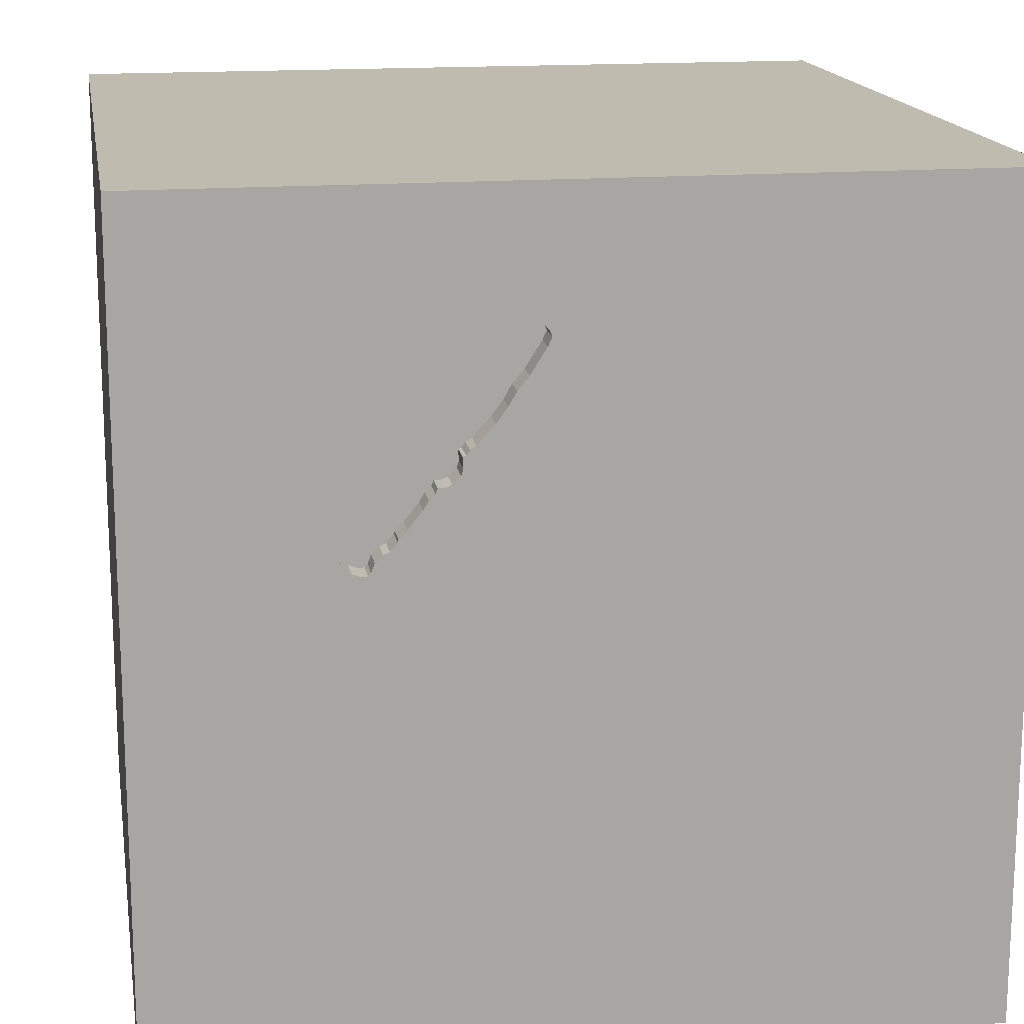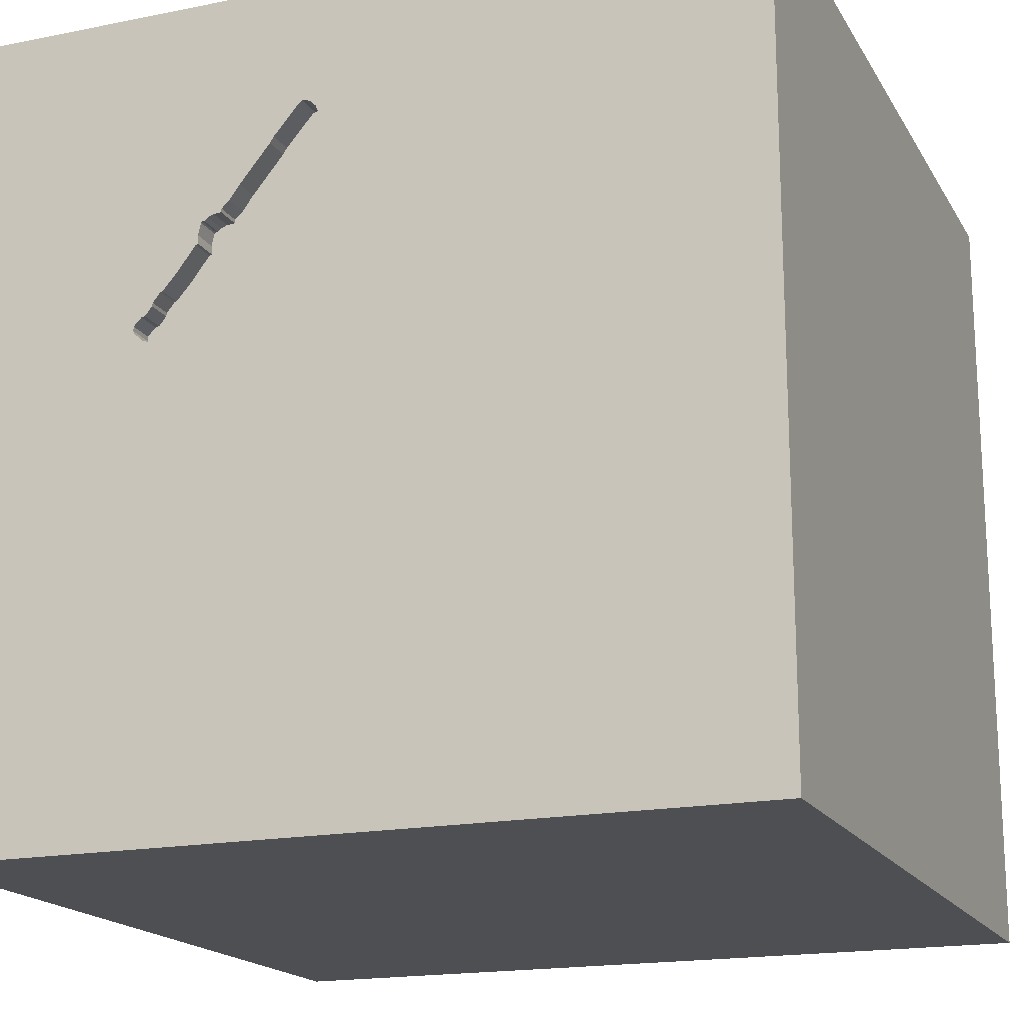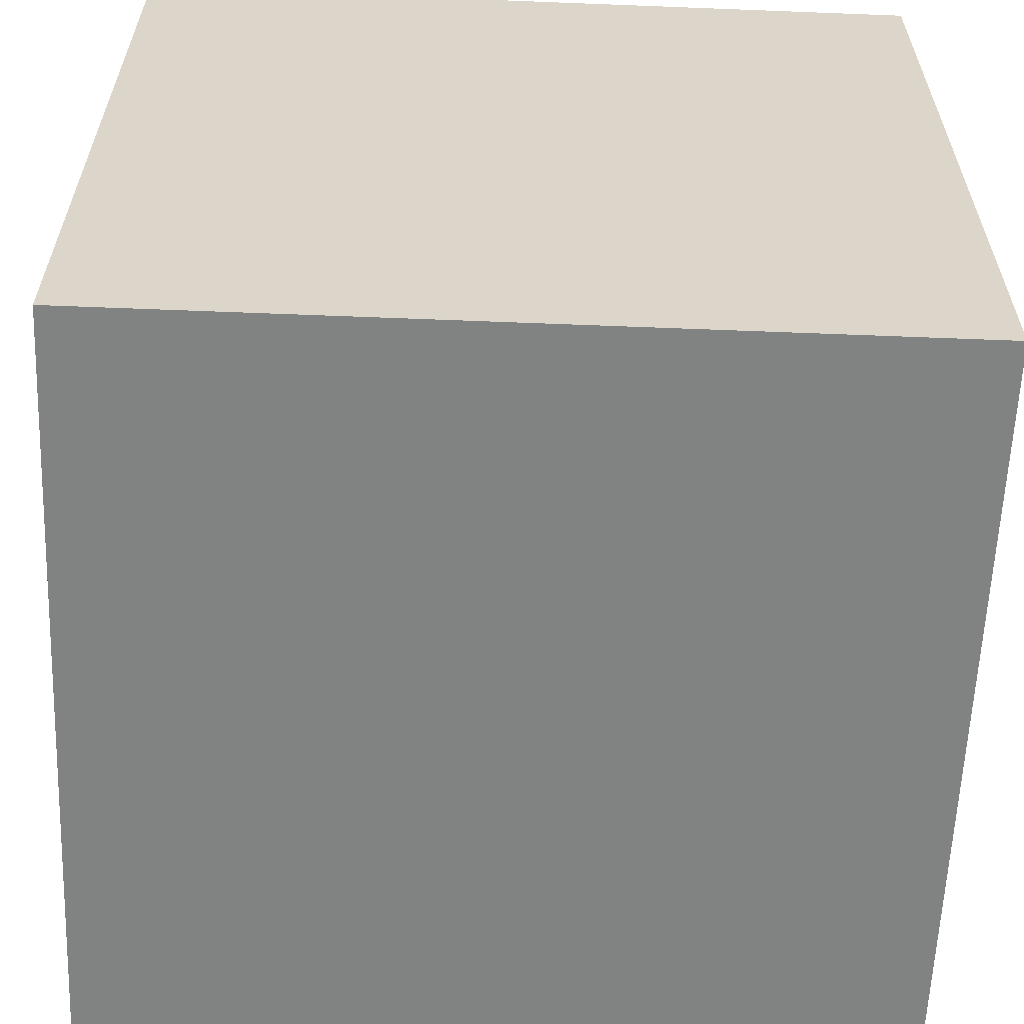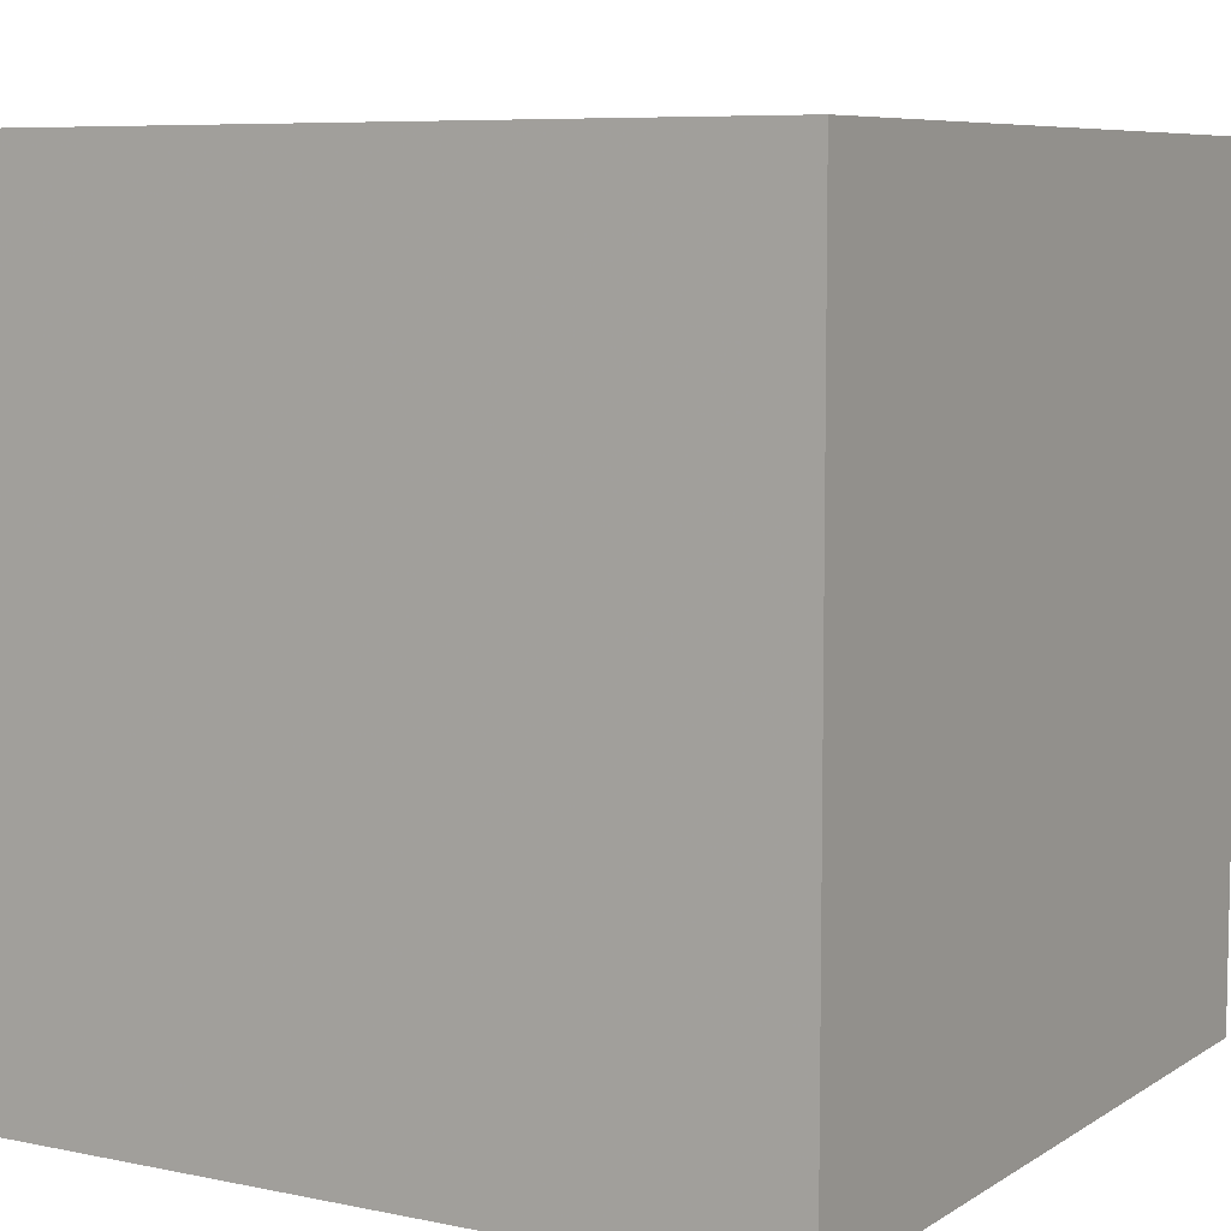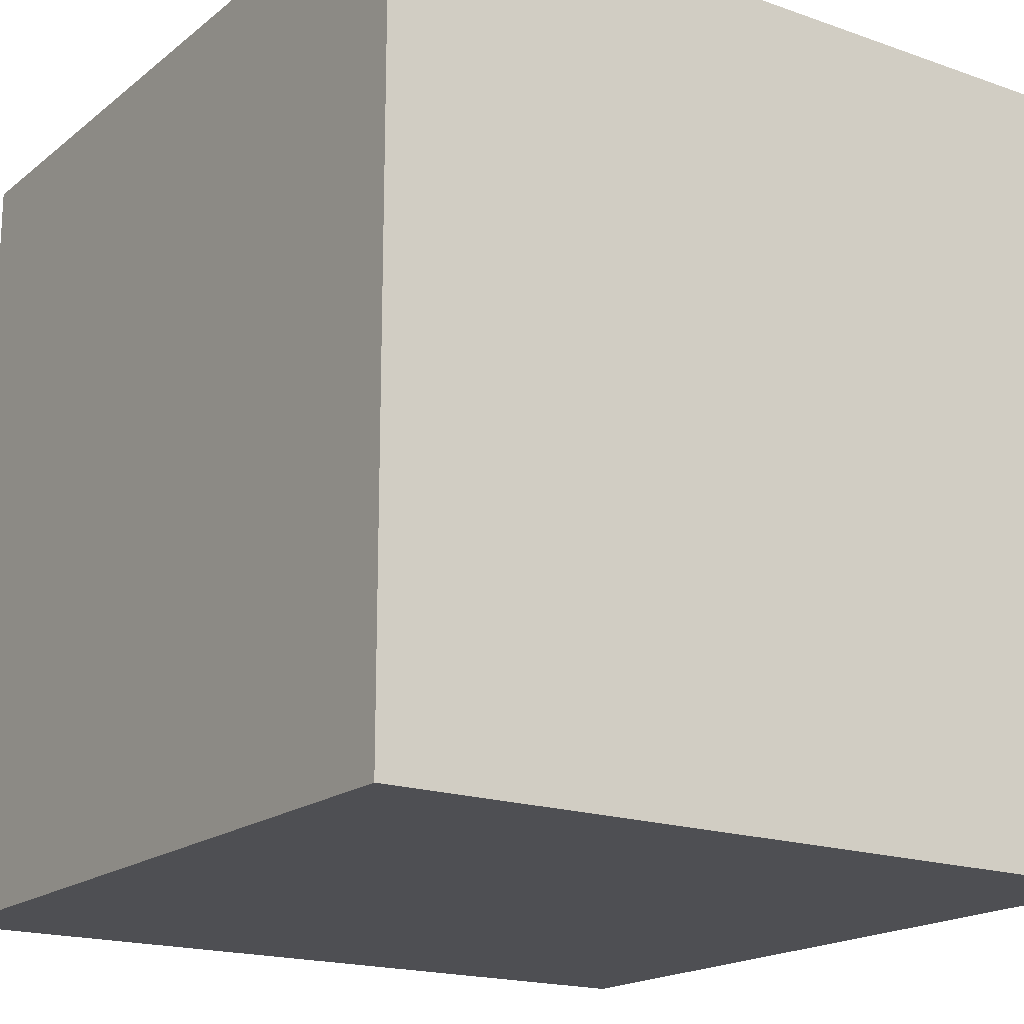
<metadata>
{"format":"obj","ext":"obj","renderer":"f3d","projection":"perspective","resolution":1024,"background":"white","views":[{"elev":16.1,"azim":170.6,"up":"+Z"},{"elev":-17.8,"azim":-158.4,"up":"+Z"},{"elev":-60.6,"azim":-92.3,"up":"+Z"},{"elev":7.3,"azim":30.8,"up":"+Z"},{"elev":-18.2,"azim":-34.3,"up":"+Z"}]}
</metadata>
<code>
o watch_87
v 0.2456 1.5 0.8096
v 0.7314 1.5 0.245
v 0.5333 1.5 0.458
v 0.4471 1.5 0.7275
v 0.2991 1.5 0.7312
v 0.2991 1.4 0.7312
v 0.5643 1.5 0.6161
v 0.7704 1.5 0.3433
v 0.7704 1.4 0.3433
v -0.5208 0.3841 -1.5
v -0.625 1.211 -1.5
v -1.042 -0.3906 -1.5
v -1.003 -1.5 -0.3906
v -0.8724 -1.5 0.651
v -0.8333 -1.5 1.5
v -1.12 1.5 -0.1432
v -1.042 -1.198 -1.5
v 0.6419 1.5 0.4866
v 0.7996 1.5 0.3132
v 0.584 1.5 0.394
v 0.1476 1.5 1.046
v 0.1476 1.4 1.046
v 0.1268 1.5 0.9893
v 0.3125 -0.8333 1.5
v 0.2995 0.3125 -1.5
v 0.4167 0.4687 1.5
v 0.2474 1.276 -1.5
v 0.3385 1.055 1.5
v 0.2083 -1.5 -0.8333
v 0.5208 -1.5 0.5078
v 0.1432 -1.5 1.016
v 0.1042 -1.5 -1.5
v 0.4427 -1.5 -1.25
v 0.3906 -1.5 -0.4167
v 0.1562 -1.5 1.5
v 0.1823 1.5 0.4167
v 0.5404 1.5 -0.3385
v 0.8333 1.5 0.9701
v -0.1302 1.5 -1.5
v 0.2865 1.5 -1.198
v -0.1562 1.5 1.5
v 0.2978 1.5 0.9166
v 0.03133 -1.015 -1.5
v 0.625 -1.224 1.5
v 0.5643 1.4 0.6161
v 0.404 1.5 0.5895
v 0.729 1.5 0.3905
v 0.729 1.4 0.3905
v 0.3887 1.5 0.6402
v 0.486 1.5 0.5278
v 0.486 1.4 0.5278
v -0.1823 -1.146 1.5
v 0 0.4687 1.5
v 0 -0 1.5
v -0.1823 1.068 1.5
v -0.1562 -0.4688 1.5
v 0 -1.5 0.4167
v 0 -1.5 -0
v -0.2865 1.5 -0.3906
v -0.2083 1.5 1.27
v 0.2596 1.5 0.7857
v 0.477 1.5 0.687
v 0.477 1.4 0.687
v 0.6418 1.5 0.325
v 0.6418 1.4 0.325
v 0.4471 1.4 0.7275
v 0.6634 1.5 0.3162
v 0.5709 1.5 0.5801
v 0.1918 1.5 0.882
v 0.1918 1.4 0.882
v 1.198 -0.6771 1.5
v 1.055 0.4167 -1.5
v 1.042 0.4427 1.5
v 1.276 -0.2474 -1.5
v 1.224 -0.1562 1.5
v 1.003 1.133 -1.5
v 1.5 1.5 1.5
v 1.042 -1.5 -0.8594
v 1.25 -1.5 0.5208
v 1.152 -1.5 -0.1693
v 1.12 -1.5 1.094
v 1.5 -1.5 -1.5
v 1.081 1.5 -0.9635
v 1.243 1.5 0.1562
v 0.6419 1.4 0.4866
v 0.6634 1.4 0.3162
v 0.4113 1.5 0.5653
v 0.4113 1.4 0.5653
v 0.1285 1.5 1.027
v 0.1285 1.4 1.027
v 0.5333 1.4 0.458
v 0.2596 1.4 0.7857
v 0.4391 1.5 0.5368
v 0.7649 1.5 0.2577
v 0.7649 1.4 0.2577
v 0.3541 1.5 0.8477
v 0.5497 1.5 0.6645
v 0.7312 1.5 0.3785
v 0.7312 1.4 0.3785
v -0.4687 0.4297 1.5
v -0.6771 1.029 1.5
v -0.625 -0.3906 1.5
v -0.5599 -1.5 0.1823
v -0.3516 -1.5 1.217
v -0.7292 -1.5 -1.12
v -0.3451 1.5 0.7161
v -0.4297 1.5 -1.224
v -0.625 -1.198 1.5
v -1.5 -0.8333 -1.5
v -1.5 0.3385 -1.055
v -1.5 0.4167 0.1562
v -1.5 0.625 -0.3125
v -1.5 0.3776 0.8398
v -1.5 0.1302 -1.5
v -1.5 -0.1562 1.5
v -1.5 -0.1823 -1.068
v -1.5 -0.1562 0.4687
v -1.5 -0.05208 -0
v -1.5 -0.1823 1.146
v -1.5 -0.1562 -0.4427
v -1.5 1.042 0.4167
v -1.5 1.25 -0.1562
v -1.5 1.5 1.5
v -1.5 1.042 -0.625
v -1.5 1.5 -1.5
v -1.5 -0.625 0.4687
v -1.5 -0.625 1.198
v -1.5 -0.625 -0.3906
v -1.5 -0.625 -1.198
v -1.5 -1.5 -0.8333
v -1.5 -1.5 0.1302
v -1.5 -1.5 1.5
v -1.5 -1.5 -1.5
v -1.5 0.8333 1.5
v -1.5 1.5 -0.1562
v -1.5 1.5 0.8333
v -1.5 -1.198 -0.8333
v -1.5 -1.12 0.2604
v -1.5 -1.198 0.7292
v -1.5 -1.198 -0.3906
v -1.5 0.8333 -1.198
v -1.5 1.12 0.8333
v 0.404 1.4 0.5895
v 0.9896 -1.022 -1.5
v 0.599 -0.1823 1.5
v 0.7552 -1.5 0.1042
v 0.5729 -1.5 1.172
v 0.5176 1.5 0.6806
v 0.8333 1.5 -1.5
v 0.8333 1.5 1.5
v 0.1197 1.5 1.005
v 0.5282 1.5 0.6763
v 0.1339 1.5 0.9732
v 0.6898 1.5 0.2892
v 0.7965 1.5 0.2882
v 0.7965 1.4 0.2882
v 0.4637 1.5 0.5278
v 0.7123 1.5 0.2478
v 0.7123 1.4 0.2478
v 0.6155 1.5 0.3549
v 1.5 -0.5664 0.2083
v 1.5 -0.8333 1.5
v 1.5 0.4036 0.1074
v 1.5 -0.1302 -1.5
v 1.5 0.7357 -1.188
v 1.5 0.1302 1.5
v 1.5 0.8464 0.8822
v 1.5 0.9831 -0.459
v 1.5 -0.2995 -0.7292
v 1.5 -0.3841 1.133
v 1.5 -1.5 -0.8333
v 1.5 -1.5 0.1302
v 1.5 -1.5 1.5
v 1.5 0.8333 -1.5
v 1.5 1.5 -1.5
v 1.5 1.5 -0.1042
v 1.5 -1.263 0.6771
v 1.5 -1.12 -0.2083
v 0.7572 1.5 0.3456
v 0.4764 1.5 0.7004
v 0.7002 1.5 0.4264
v 0.7002 1.4 0.4264
v 0.5066 1.5 0.6851
v -1.25 0.7292 -1.5
v -1.276 -0.01302 1.5
v -1.12 -0.5729 1.5
v -1.211 -1.5 0.2604
v -1.25 -1.5 1.042
v -1.198 0.651 1.5
v -1.198 1.5 -1.042
v -1.198 1.5 0.8724
v 0.1197 1.4 1.005
v 0.4104 1.5 0.7788
v 0.6132 1.5 0.3639
v 0.6132 1.4 0.3639
v 0.7314 1.4 0.245
v 0.7983 1.5 0.2926
v 0.2844 1.5 0.9382
v 0.2844 1.4 0.9382
v -0.2865 -1.5 -1.094
v -0.4427 -1.5 -0.5208
v 0.5709 1.4 0.5801
v 0.5497 1.4 0.6645
v 0.3826 1.5 0.6487
v 0.3826 1.4 0.6487
v 0.3614 1.5 0.6634
v 0.3614 1.4 0.6634
v 0.3949 1.5 0.6316
v 0.3949 1.4 0.6316
v 0.372 1.5 0.6561
v 0.2978 1.4 0.9166
v 0.6898 1.4 0.2892
v 0.7027 1.5 0.2588
v 0.8333 1.198 1.5
v 0.7027 1.4 0.2588
v 0.1339 1.4 0.9732
v 0.7996 1.4 0.3132
v 0.8 1.5 0.2969
v 0.1675 1.5 1.056
v 0.1675 1.4 1.056
v 0.693 1.5 0.4284
v 0.7572 1.4 0.3456
v 0.8 1.4 0.2969
v 0.2316 1.5 0.8335
v 0.2316 1.4 0.8335
v 0.5146 1.5 0.4889
v 0.5146 1.4 0.4889
v 0.6155 1.4 0.3549
v 0.4391 1.4 0.5368
v 0.4937 1.5 0.5095
v 0.5408 1.5 0.6651
v 0.4937 1.4 0.5095
v 0.4637 1.4 0.5278
v 0.5607 1.5 0.5823
v 0.5607 1.4 0.5823
v 0.7146 1.5 0.4084
v 0.1779 1.5 1.056
v 0.1779 1.4 1.056
v 0.4764 1.4 0.7004
v 0.4065 1.5 0.6279
v 0.4065 1.4 0.6279
v 0.5066 1.4 0.6851
v 0.5282 1.4 0.6763
v 0.1879 1.5 1.051
v 0.5408 1.4 0.6651
v 0.584 1.4 0.394
v 0.693 1.4 0.4284
v 0.7481 1.5 0.2514
v 0.4104 1.4 0.7788
v 0.1879 1.4 1.051
v 0.5538 1.5 0.6598
v 0.5538 1.4 0.6598
f 188 15 132
f 115 127 132
f 15 108 132
f 132 186 115
f 139 131 132
f 188 104 15
f 131 188 132
f 127 139 132
f 131 187 188
f 35 108 15
f 108 186 132
f 115 119 127
f 139 138 131
f 187 14 188
f 14 104 188
f 104 35 15
f 35 52 108
f 186 185 115
f 127 126 139
f 108 102 186
f 126 138 139
f 138 140 131
f 119 126 127
f 104 31 35
f 52 102 108
f 115 113 119
f 119 117 126
f 35 44 52
f 52 56 102
f 134 113 115
f 140 130 131
f 131 13 187
f 187 103 14
f 14 103 104
f 102 185 186
f 185 134 115
f 126 128 138
f 130 13 131
f 185 189 134
f 113 117 119
f 31 147 35
f 44 24 52
f 24 56 52
f 134 123 113
f 140 137 130
f 13 103 187
f 103 31 104
f 117 128 126
f 128 140 138
f 130 133 13
f 103 57 31
f 173 44 35
f 117 118 128
f 147 173 35
f 56 54 102
f 102 100 185
f 147 81 173
f 100 189 185
f 123 142 113
f 137 133 130
f 58 57 103
f 189 123 134
f 128 137 140
f 133 105 13
f 13 201 103
f 57 30 31
f 31 30 147
f 54 100 102
f 113 111 117
f 118 120 128
f 201 58 103
f 30 81 147
f 44 71 24
f 24 145 56
f 100 101 189
f 111 118 117
f 71 145 24
f 145 54 56
f 101 123 189
f 142 121 113
f 128 129 137
f 105 201 13
f 58 30 57
f 173 71 44
f 54 53 100
f 121 111 113
f 129 133 137
f 201 34 58
f 120 116 128
f 191 136 123
f 136 142 123
f 111 120 118
f 116 129 128
f 17 133 109
f 105 200 201
f 58 146 30
f 30 79 81
f 53 55 100
f 55 101 100
f 121 112 111
f 111 112 120
f 200 34 201
f 146 79 30
f 54 26 53
f 129 109 133
f 200 29 34
f 162 71 173
f 145 26 54
f 12 17 109
f 34 146 58
f 79 173 81
f 170 162 173
f 71 75 145
f 101 41 123
f 60 191 123
f 136 121 142
f 161 170 173
f 60 123 41
f 106 191 60
f 121 122 112
f 120 110 116
f 161 173 177
f 145 73 26
f 53 28 55
f 112 110 120
f 116 109 129
f 43 17 12
f 43 133 17
f 133 32 105
f 146 80 79
f 79 172 173
f 162 75 71
f 75 73 145
f 26 28 53
f 55 41 101
f 16 191 106
f 16 136 191
f 136 135 121
f 116 114 109
f 43 32 133
f 32 200 105
f 34 80 146
f 177 173 172
f 162 166 75
f 16 135 136
f 135 122 121
f 12 109 114
f 170 166 162
f 59 16 106
f 10 43 12
f 80 172 79
f 163 170 161
f 122 124 112
f 124 110 112
f 25 43 10
f 200 33 29
f 29 78 34
f 178 177 172
f 178 161 177
f 73 28 26
f 59 106 36
f 124 141 110
f 78 80 34
f 73 214 28
f 110 114 116
f 166 73 75
f 28 41 55
f 36 106 61
f 184 12 114
f 32 33 200
f 33 78 29
f 167 166 170
f 38 60 41
f 23 153 106
f 38 198 244
f 151 23 106
f 60 38 244
f 151 106 60
f 89 151 60
f 60 244 237
f 21 89 60
f 60 237 219
f 219 21 60
f 37 59 36
f 135 124 122
f 10 12 184
f 169 163 161
f 163 167 170
f 77 214 73
f 42 198 38
f 106 153 69
f 1 61 106
f 69 224 1
f 106 69 1
f 5 36 61
f 124 125 141
f 169 161 178
f 168 163 169
f 28 150 41
f 96 42 38
f 38 4 193
f 193 96 38
f 50 230 36
f 210 204 49
f 36 5 206
f 206 210 49
f 206 49 208
f 157 50 36
f 36 206 208
f 208 240 46
f 36 208 46
f 36 46 87
f 93 157 36
f 36 87 93
f 141 114 110
f 80 171 172
f 166 77 73
f 214 150 28
f 38 41 150
f 183 62 180
f 38 148 183
f 180 4 38
f 38 183 180
f 226 3 36
f 36 230 226
f 190 135 16
f 141 125 114
f 78 171 80
f 178 172 171
f 152 148 38
f 38 18 68
f 231 152 38
f 68 234 7
f 38 68 7
f 97 231 38
f 251 97 38
f 38 7 251
f 36 3 20
f 20 194 160
f 64 67 36
f 36 20 160
f 36 160 64
f 59 190 16
f 135 125 124
f 184 114 125
f 144 32 43
f 32 82 33
f 33 82 78
f 82 178 171
f 167 77 166
f 47 236 181
f 38 47 181
f 181 221 18
f 38 181 18
f 37 36 67
f 158 2 37
f 213 158 37
f 67 154 213
f 37 67 213
f 40 59 37
f 11 10 184
f 76 72 25
f 144 82 32
f 169 178 82
f 168 167 163
f 47 38 84
f 84 19 8
f 8 179 98
f 98 47 84
f 84 8 98
f 2 248 94
f 37 2 94
f 40 107 59
f 190 125 135
f 25 10 11
f 74 43 25
f 74 144 43
f 165 168 169
f 77 150 214
f 84 37 94
f 155 197 218
f 84 94 155
f 218 19 84
f 155 218 84
f 83 40 37
f 107 190 59
f 27 25 11
f 72 74 25
f 82 171 78
f 76 25 27
f 83 37 84
f 38 150 77
f 149 40 83
f 39 107 40
f 125 190 107
f 125 11 184
f 39 27 11
f 149 76 27
f 175 168 165
f 176 167 168
f 77 84 38
f 175 83 84
f 175 149 83
f 149 39 40
f 39 125 107
f 39 11 125
f 149 27 39
f 175 76 149
f 174 72 76
f 164 74 72
f 164 144 74
f 164 165 169
f 175 176 168
f 176 77 167
f 176 84 77
f 175 84 176
f 175 174 76
f 174 164 72
f 164 82 144
f 164 169 82
f 174 165 164
f 175 165 174
f 225 70 211
f 224 69 70
f 70 225 224
f 211 92 225
f 70 199 211
f 69 153 70
f 92 211 249
f 1 224 225
f 225 92 1
f 199 70 216
f 211 199 42
f 216 70 153
f 6 92 249
f 96 193 249
f 249 211 96
f 61 1 92
f 199 216 250
f 198 42 199
f 42 96 211
f 153 23 216
f 92 6 61
f 6 249 207
f 199 250 198
f 250 216 22
f 23 151 192
f 192 216 23
f 5 61 6
f 6 207 5
f 66 207 249
f 66 249 193
f 193 4 66
f 244 198 250
f 220 250 22
f 22 216 90
f 192 90 216
f 206 5 207
f 207 66 205
f 250 238 244
f 238 250 220
f 21 219 220
f 220 22 21
f 89 21 22
f 22 90 89
f 151 89 90
f 90 192 151
f 210 206 207
f 207 205 210
f 205 66 63
f 4 180 239
f 239 66 4
f 237 244 238
f 219 237 238
f 238 220 219
f 204 210 205
f 63 241 205
f 63 66 239
f 49 204 205
f 205 209 49
f 51 241 63
f 209 205 241
f 180 62 63
f 63 239 180
f 208 49 209
f 51 143 241
f 63 235 51
f 209 241 208
f 62 183 63
f 51 229 143
f 46 240 241
f 241 143 46
f 45 235 63
f 235 232 51
f 240 208 241
f 242 63 183
f 229 51 233
f 229 88 143
f 7 234 235
f 235 45 7
f 245 45 63
f 232 235 227
f 51 232 230
f 230 50 51
f 242 245 63
f 183 148 242
f 229 233 93
f 233 51 157
f 93 87 88
f 88 229 93
f 87 46 143
f 143 88 87
f 234 68 235
f 245 252 45
f 232 227 230
f 202 227 235
f 50 157 51
f 245 242 243
f 243 242 148
f 148 152 243
f 157 93 233
f 45 252 7
f 202 235 68
f 252 245 203
f 226 230 227
f 85 227 202
f 152 231 245
f 245 243 152
f 251 7 252
f 68 18 202
f 97 251 252
f 252 203 97
f 231 97 203
f 203 245 231
f 227 91 3
f 3 226 227
f 91 227 85
f 85 202 18
f 246 91 85
f 20 3 91
f 91 246 20
f 246 85 247
f 18 221 247
f 247 85 18
f 195 246 247
f 246 195 20
f 247 65 195
f 221 181 182
f 182 247 221
f 194 20 195
f 99 65 247
f 65 228 195
f 247 182 48
f 181 236 182
f 195 228 194
f 86 65 99
f 99 247 48
f 228 65 160
f 236 47 48
f 48 182 236
f 160 194 228
f 67 64 65
f 65 86 67
f 99 212 86
f 47 98 99
f 99 48 47
f 64 160 65
f 99 222 212
f 86 212 154
f 154 67 86
f 98 179 99
f 222 99 179
f 222 95 212
f 179 8 222
f 95 222 156
f 215 212 95
f 213 154 212
f 212 215 213
f 9 222 8
f 95 156 94
f 156 222 9
f 196 215 95
f 155 94 156
f 94 248 95
f 156 9 217
f 159 215 196
f 248 2 196
f 196 95 248
f 215 159 213
f 8 19 217
f 217 9 8
f 197 155 156
f 156 223 197
f 217 223 156
f 2 158 159
f 159 196 2
f 158 213 159
f 19 218 217
f 218 197 223
f 223 217 218

</code>
